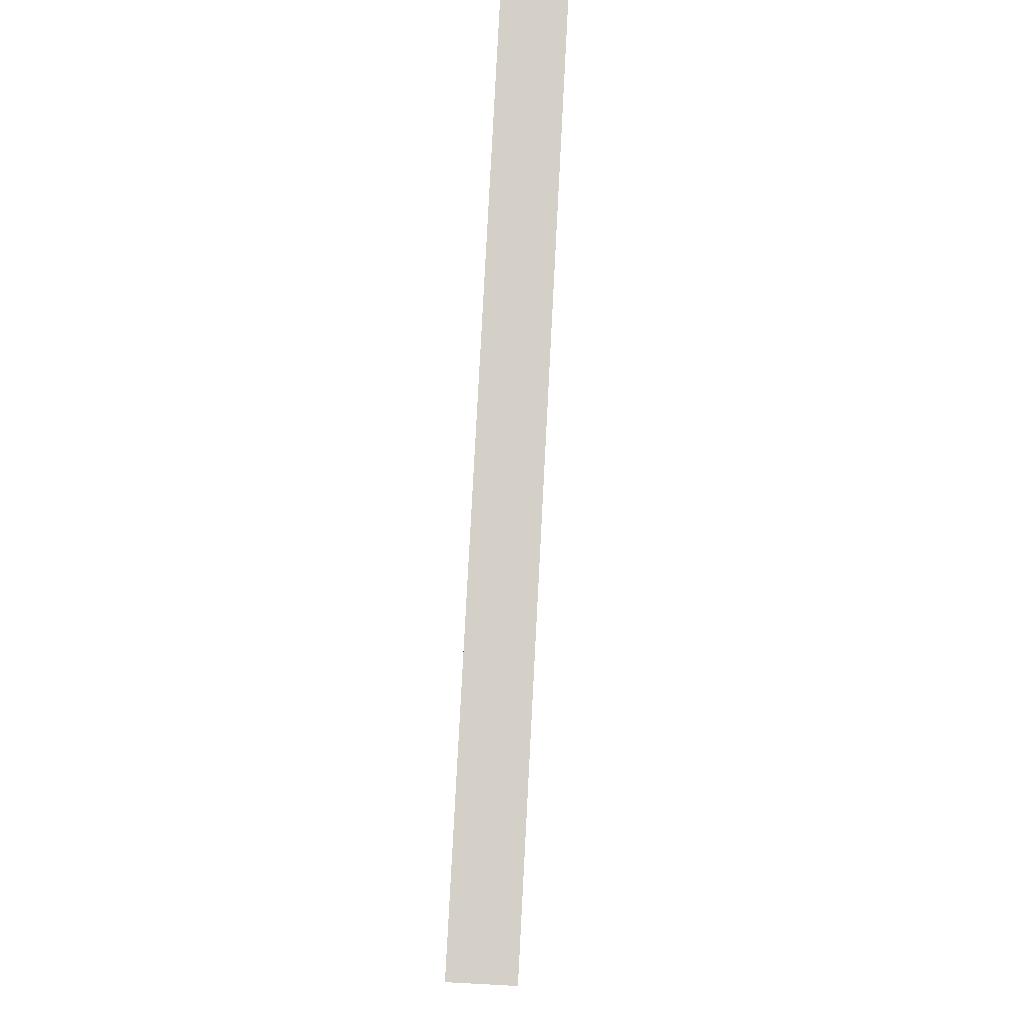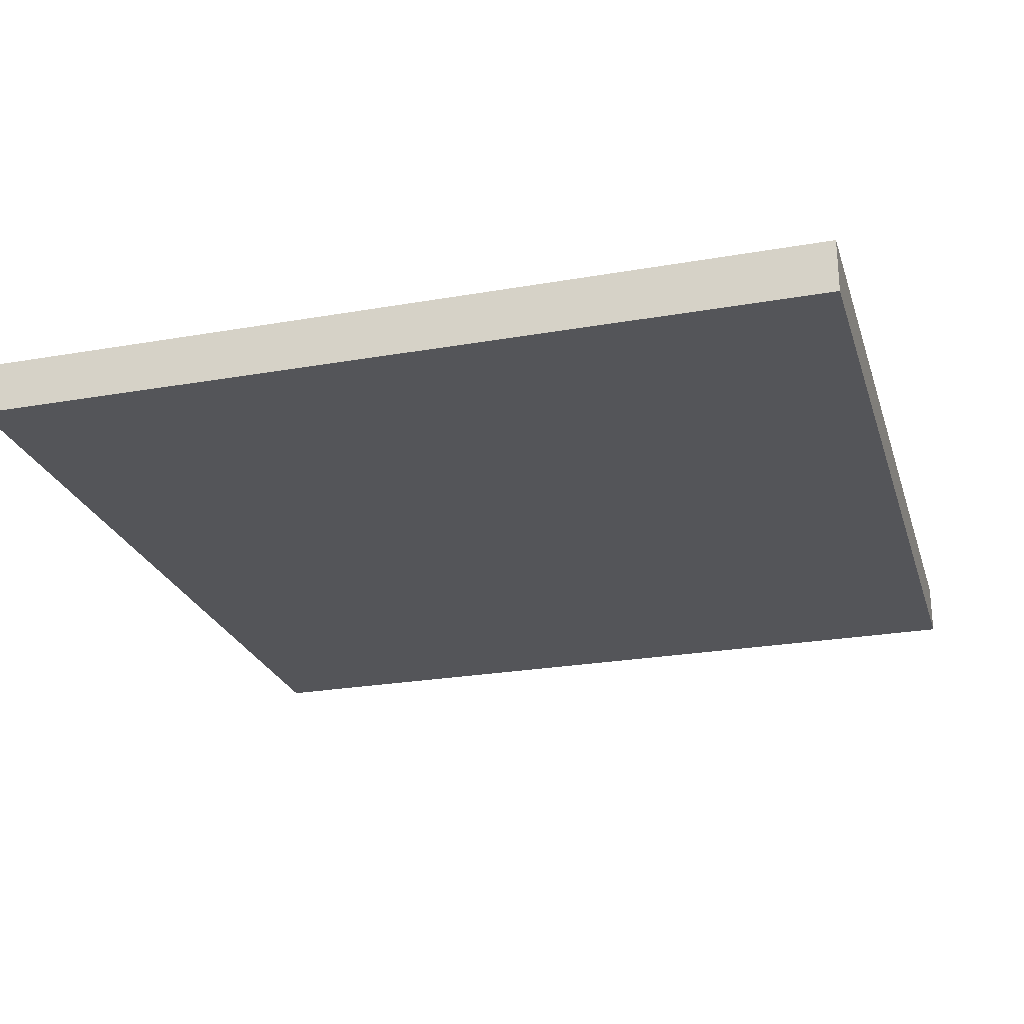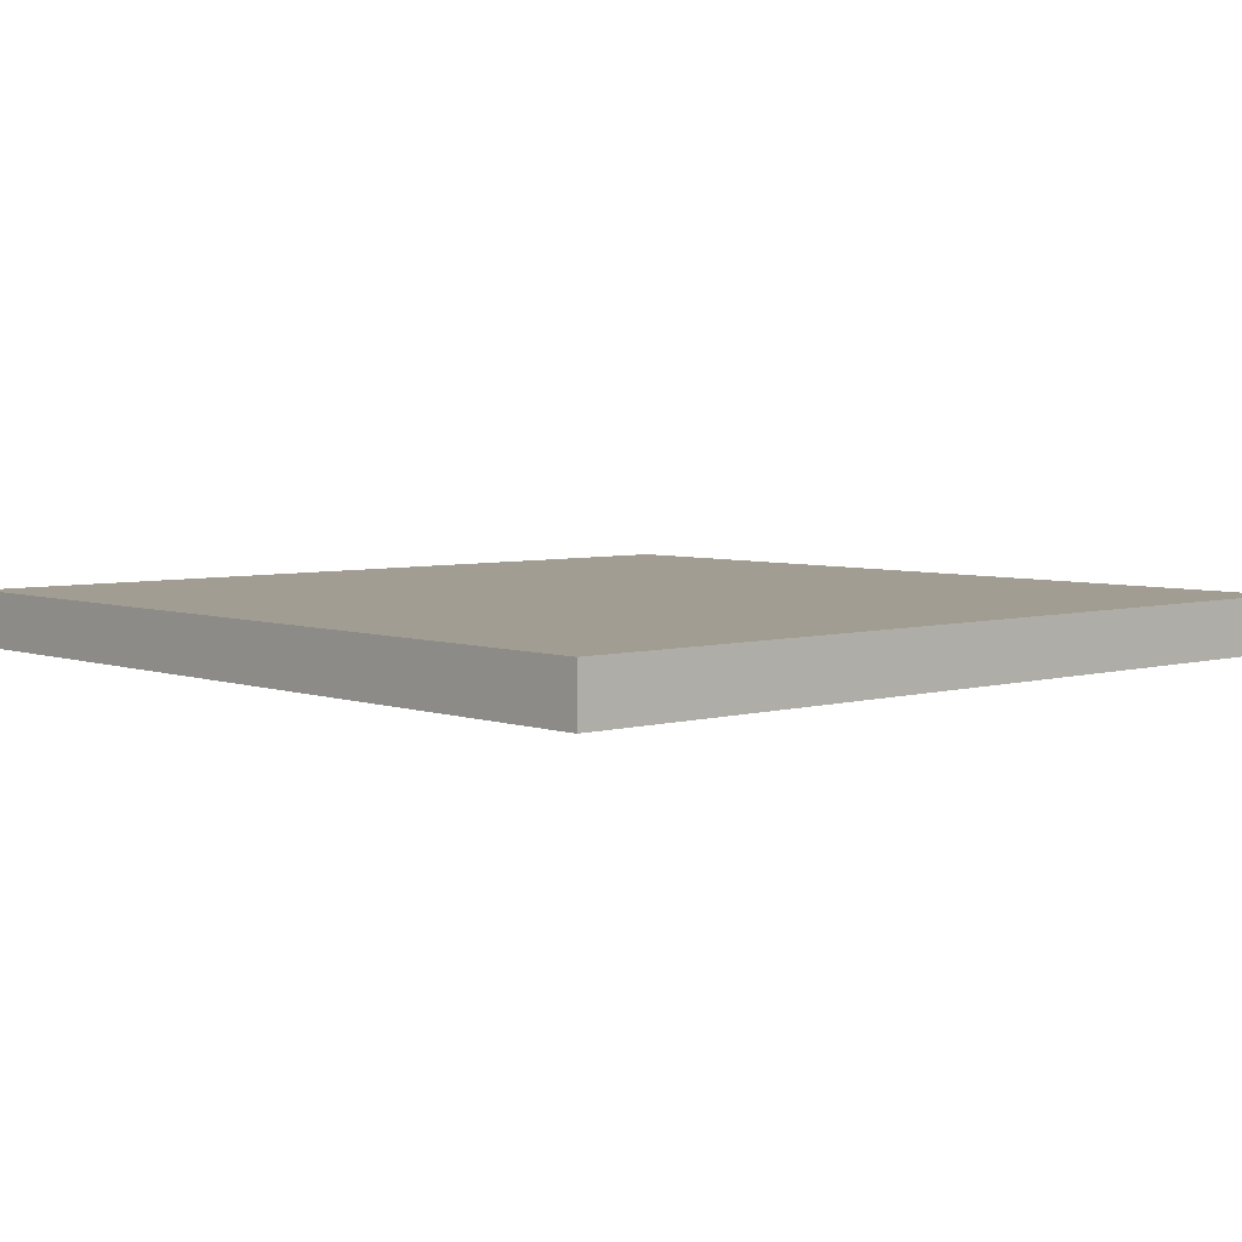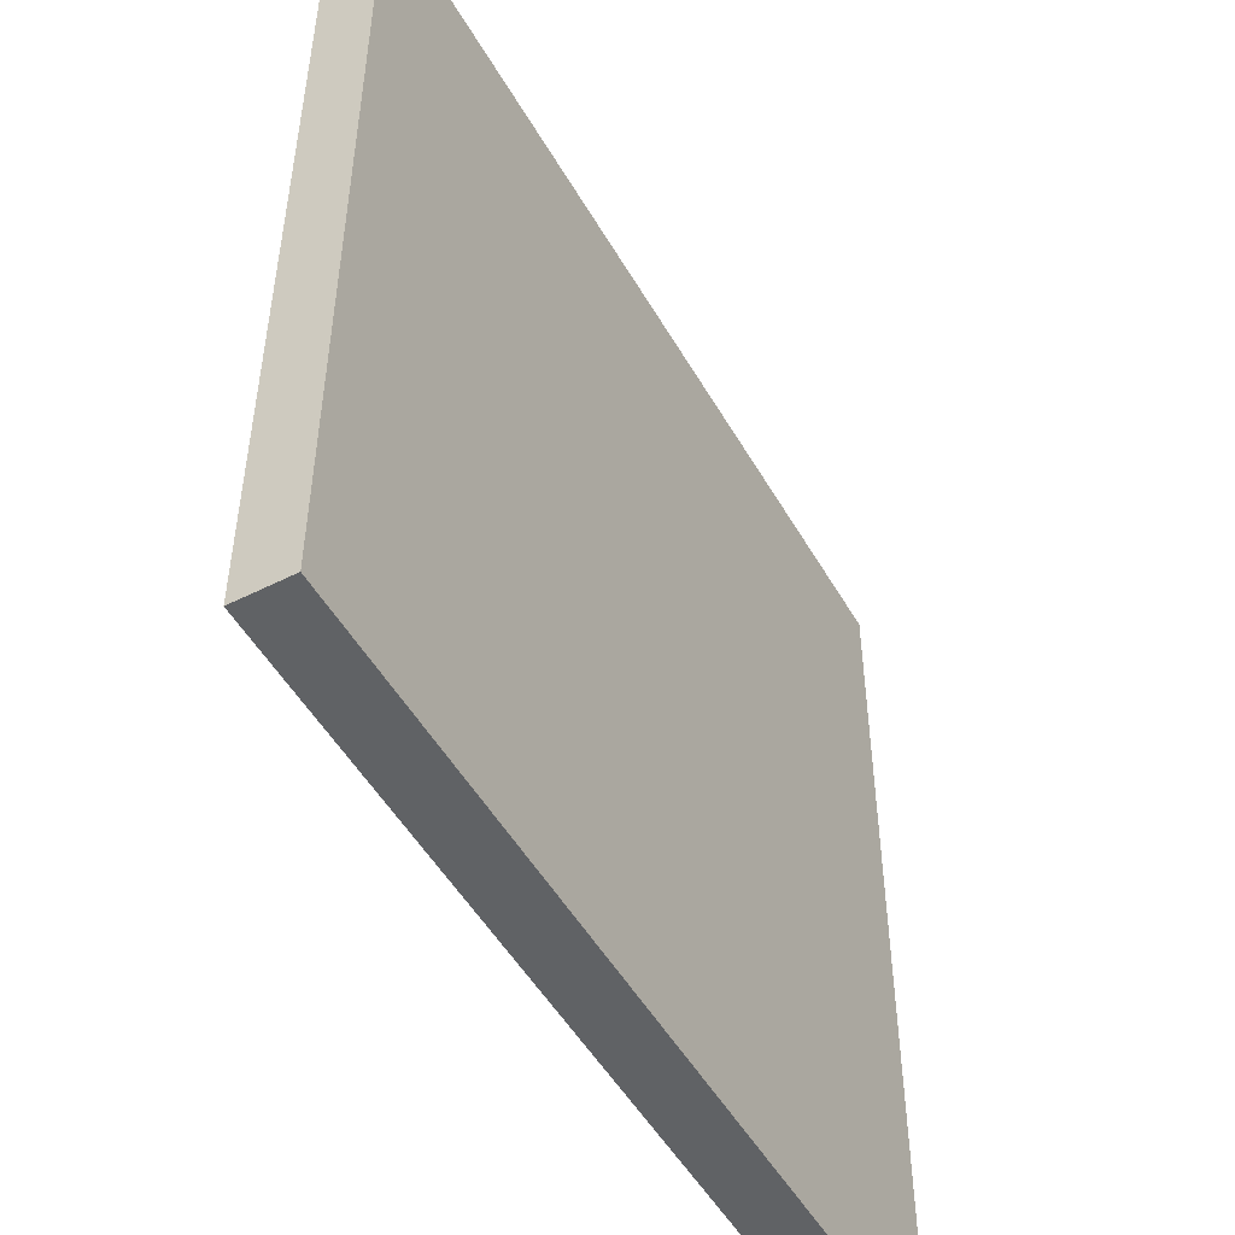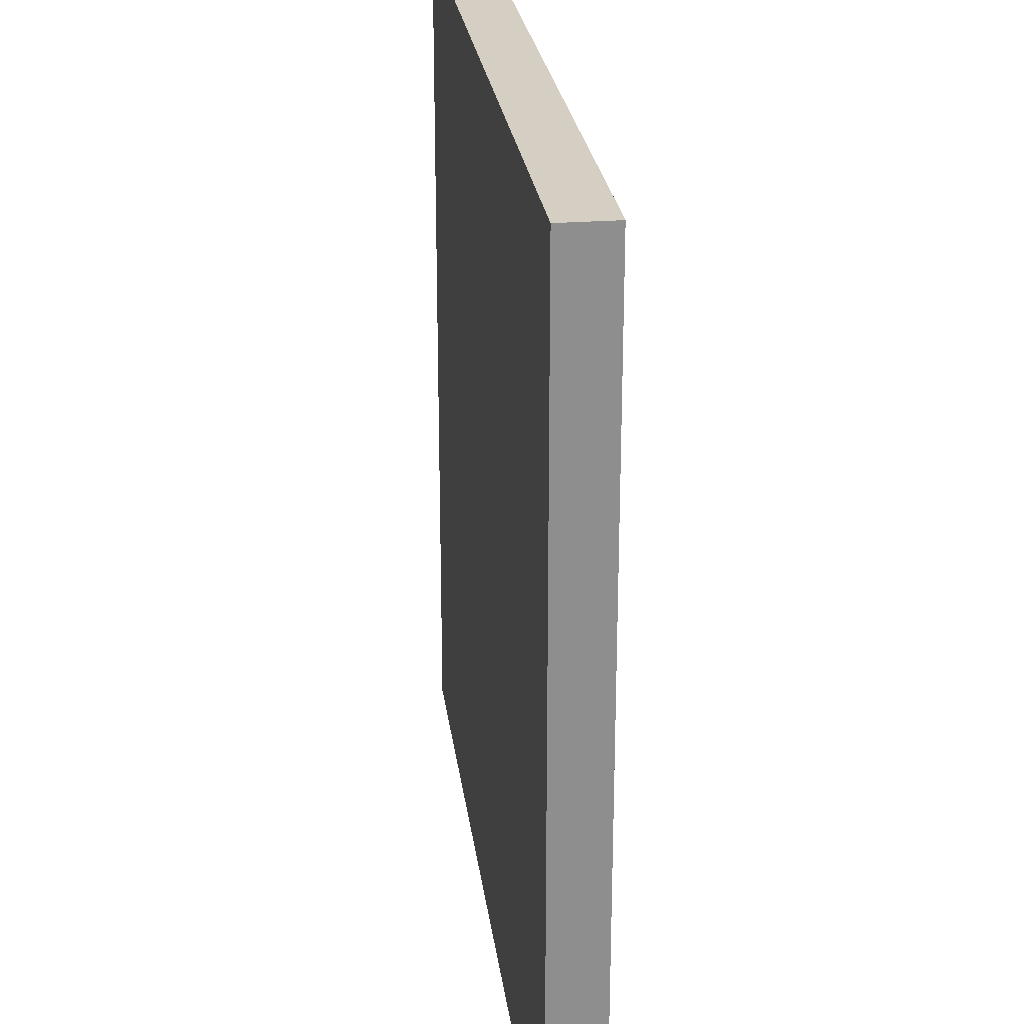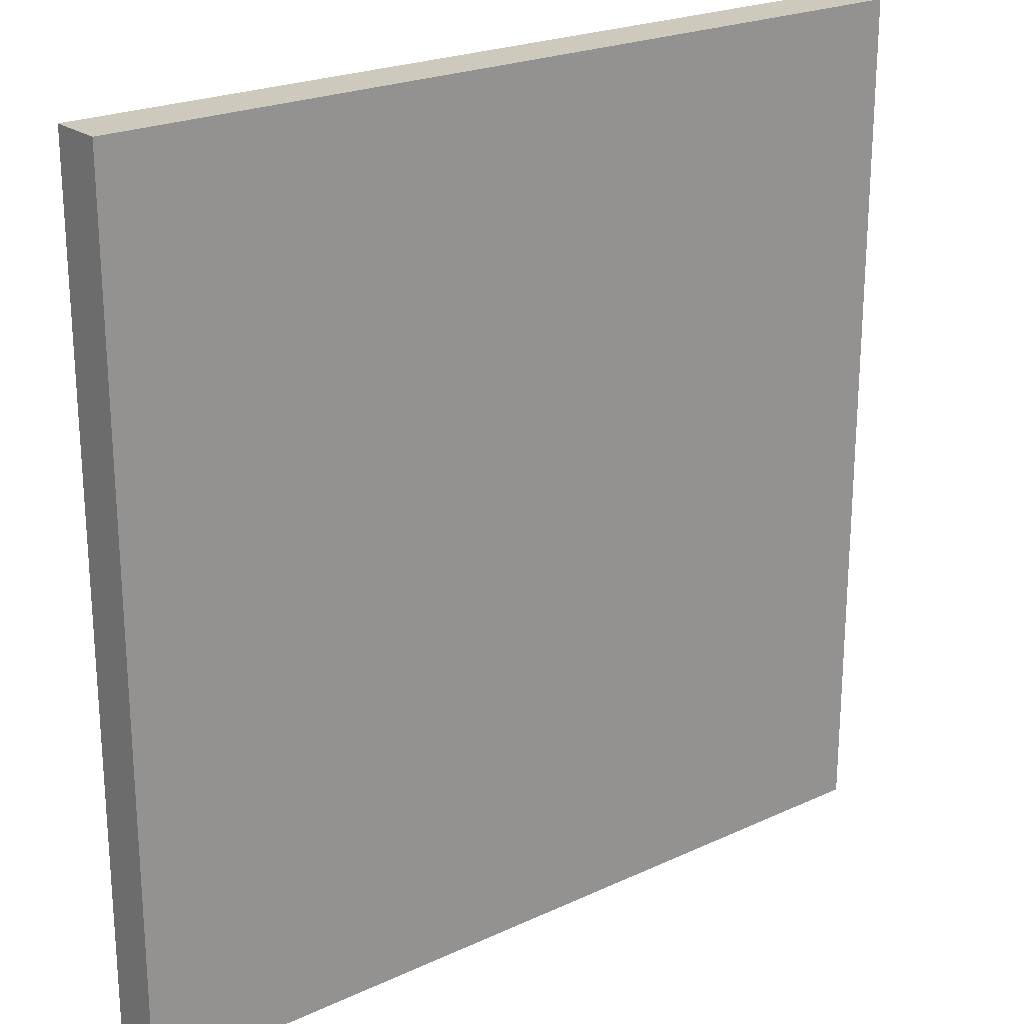
<metadata>
{"format":"obj","ext":"obj","renderer":"f3d","projection":"perspective","resolution":1024,"background":"white","views":[{"elev":79.9,"azim":93.0,"up":"+Z"},{"elev":-24.8,"azim":16.0,"up":"+Y"},{"elev":4.9,"azim":-42.1,"up":"+Y"},{"elev":-50.5,"azim":119.0,"up":"+Z"},{"elev":25.4,"azim":82.8,"up":"+Z"},{"elev":22.6,"azim":141.5,"up":"+Z"}]}
</metadata>
<code>
o
v -0.8 0 9.5
v -0.8 0 9.1
v -0.8 0 8.7
v -0.8 0 8.3
v -0.8 0 7.9
v -0.8 0.1 9.5
v -0.8 0.1 9.1
v -0.8 0.1 8.7
v -0.8 0.1 8.3
v -0.8 0.1 7.9
v 0.8 0 9.5
v 0.8 0 9.1
v 0.8 0 8.7
v 0.8 0 8.3
v 0.8 0 7.9
v 0.8 0.1 9.5
v 0.8 0.1 9.1
v 0.8 0.1 8.7
v 0.8 0.1 8.3
v 0.8 0.1 7.9
v -0.8 0 9.5
v -0.8 0.1 9.5
v -0.4 0 9.5
v -0.4 0.1 9.5
v 0 0 9.5
v 0 0.1 9.5
v 0.4 0 9.5
v 0.4 0.1 9.5
v 0.8 0 9.5
v 0.8 0.1 9.5
v -0.8 0 7.9
v -0.8 0.1 7.9
v -0.4 0 7.9
v -0.4 0.1 7.9
v 0 0 7.9
v 0 0.1 7.9
v 0.4 0 7.9
v 0.4 0.1 7.9
v 0.8 0 7.9
v 0.8 0.1 7.9
v -0.8 0 9.5
v -0.4 0 9.5
v 0 0 9.5
v 0.4 0 9.5
v 0.8 0 9.5
v -0.8 0 9.1
v -0.4 0 9.1
v 0 0 9.1
v 0.4 0 9.1
v 0.8 0 9.1
v -0.8 0 8.7
v -0.4 0 8.7
v 0 0 8.7
v 0.4 0 8.7
v 0.8 0 8.7
v -0.8 0 8.3
v -0.4 0 8.3
v 0 0 8.3
v 0.4 0 8.3
v 0.8 0 8.3
v -0.8 0 7.9
v -0.4 0 7.9
v 0 0 7.9
v 0.4 0 7.9
v 0.8 0 7.9
v -0.8 0.1 9.5
v -0.4 0.1 9.5
v 0 0.1 9.5
v 0.4 0.1 9.5
v 0.8 0.1 9.5
v -0.8 0.1 9.1
v -0.4 0.1 9.1
v 0 0.1 9.1
v 0.4 0.1 9.1
v 0.8 0.1 9.1
v -0.8 0.1 8.7
v -0.4 0.1 8.7
v 0 0.1 8.7
v 0.4 0.1 8.7
v 0.8 0.1 8.7
v -0.8 0.1 8.3
v -0.4 0.1 8.3
v 0 0.1 8.3
v 0.4 0.1 8.3
v 0.8 0.1 8.3
v -0.8 0.1 7.9
v -0.4 0.1 7.9
v 0 0.1 7.9
v 0.4 0.1 7.9
v 0.8 0.1 7.9
f 6 2 1
f 7 3 2
f 7 2 6
f 8 4 3
f 8 3 7
f 9 5 4
f 9 4 8
f 10 5 9
f 11 12 16
f 12 13 17
f 16 12 17
f 13 14 18
f 17 13 18
f 14 15 19
f 18 14 19
f 19 15 20
f 23 22 21
f 24 22 23
f 25 24 23
f 26 24 25
f 27 26 25
f 28 26 27
f 29 28 27
f 30 28 29
f 31 32 33
f 33 32 34
f 33 34 35
f 35 34 36
f 35 36 37
f 37 36 38
f 37 38 39
f 39 38 40
f 46 42 41
f 47 43 42
f 47 42 46
f 48 44 43
f 48 43 47
f 49 45 44
f 49 44 48
f 50 45 49
f 51 47 46
f 52 48 47
f 52 47 51
f 53 49 48
f 53 48 52
f 54 50 49
f 54 49 53
f 55 50 54
f 56 52 51
f 57 53 52
f 57 52 56
f 58 54 53
f 58 53 57
f 59 55 54
f 59 54 58
f 60 55 59
f 61 57 56
f 62 58 57
f 62 57 61
f 63 59 58
f 63 58 62
f 64 60 59
f 64 59 63
f 65 60 64
f 66 67 71
f 67 68 72
f 71 67 72
f 68 69 73
f 72 68 73
f 69 70 74
f 73 69 74
f 74 70 75
f 71 72 76
f 72 73 77
f 76 72 77
f 73 74 78
f 77 73 78
f 74 75 79
f 78 74 79
f 79 75 80
f 76 77 81
f 77 78 82
f 81 77 82
f 78 79 83
f 82 78 83
f 79 80 84
f 83 79 84
f 84 80 85
f 81 82 86
f 82 83 87
f 86 82 87
f 83 84 88
f 87 83 88
f 84 85 89
f 88 84 89
f 89 85 90

</code>
